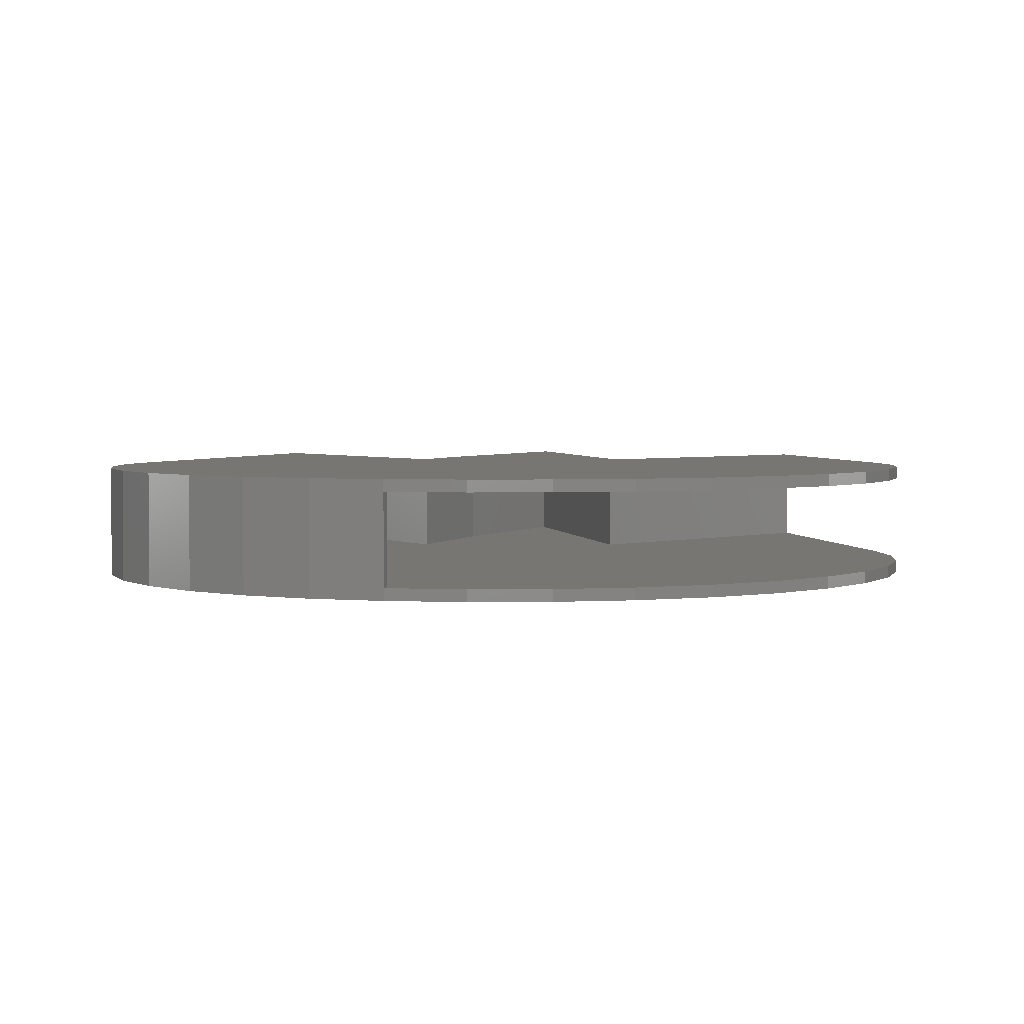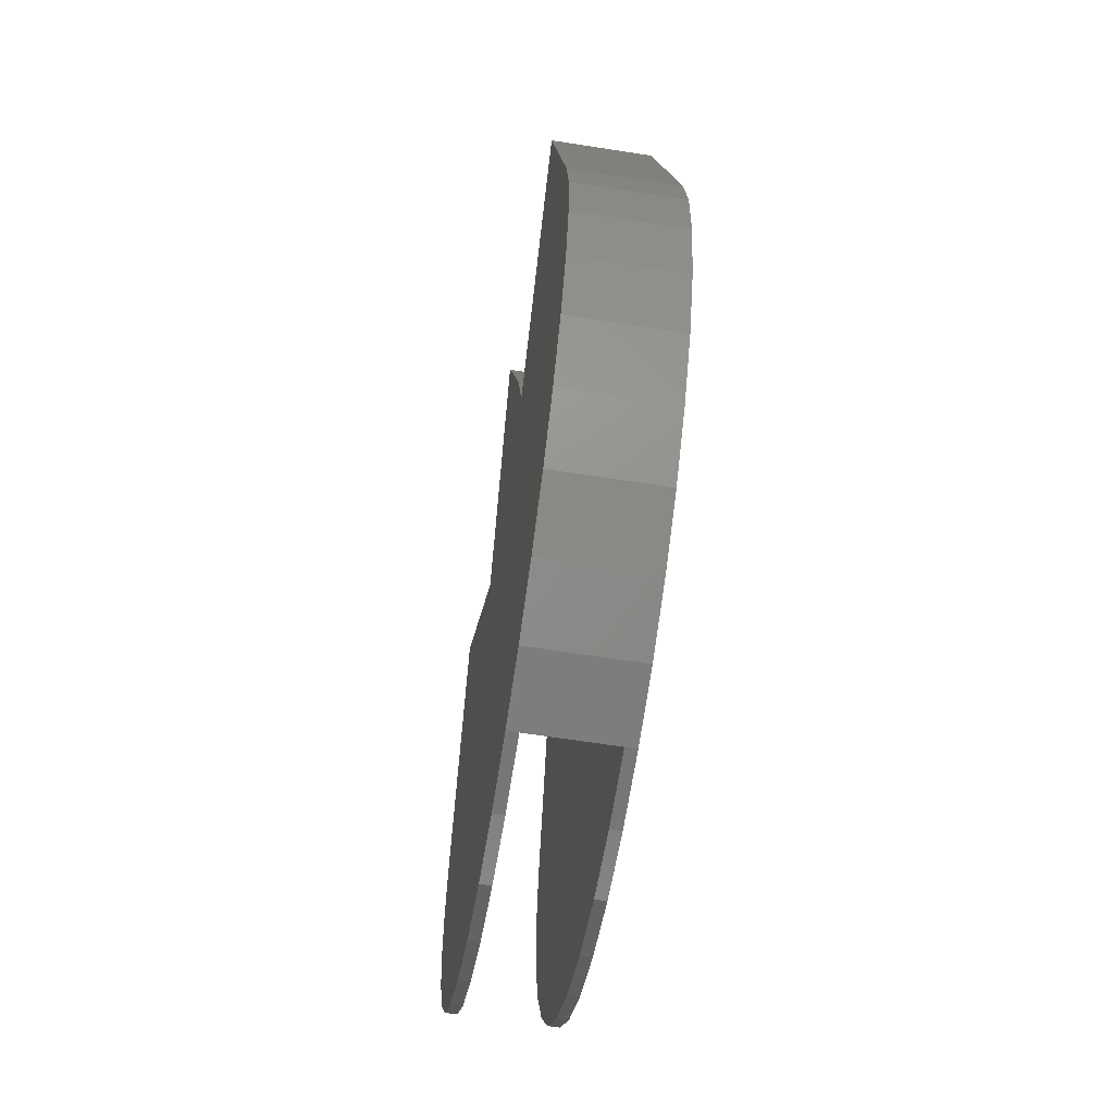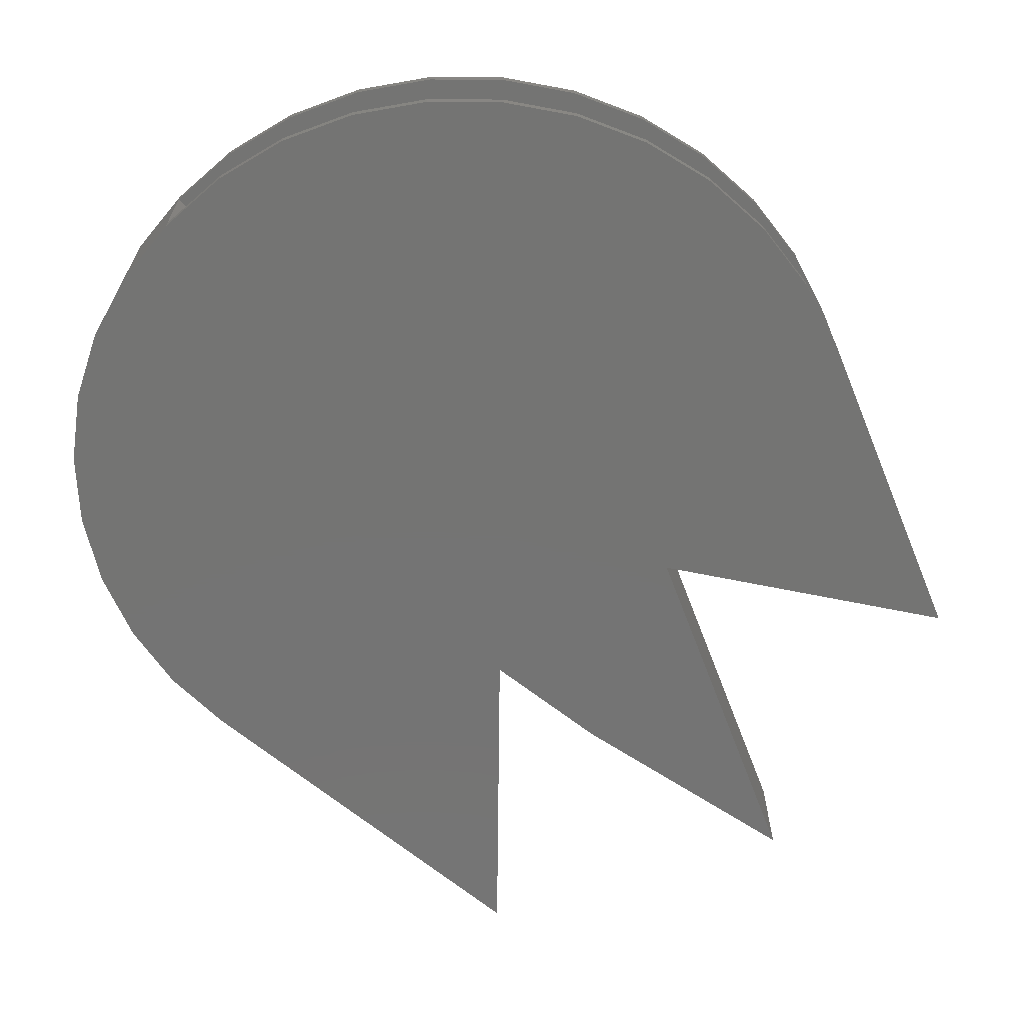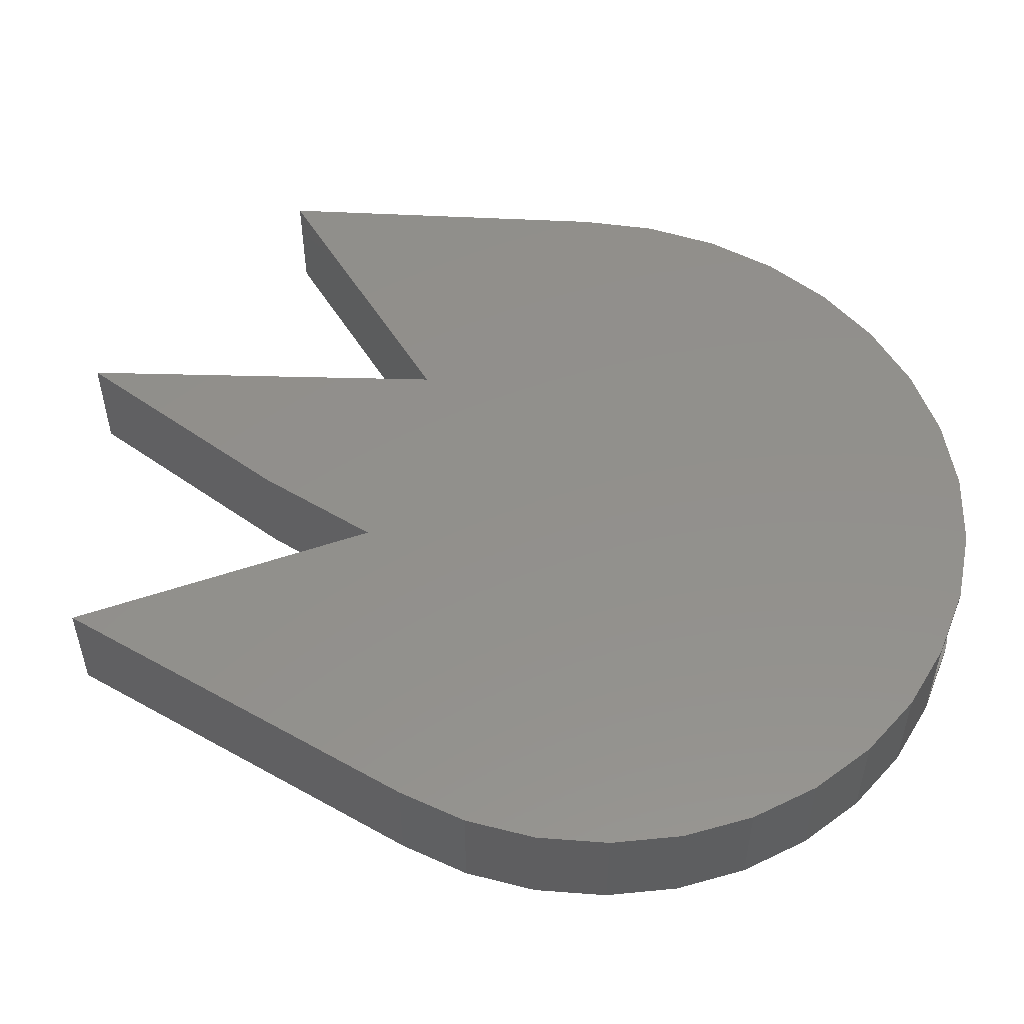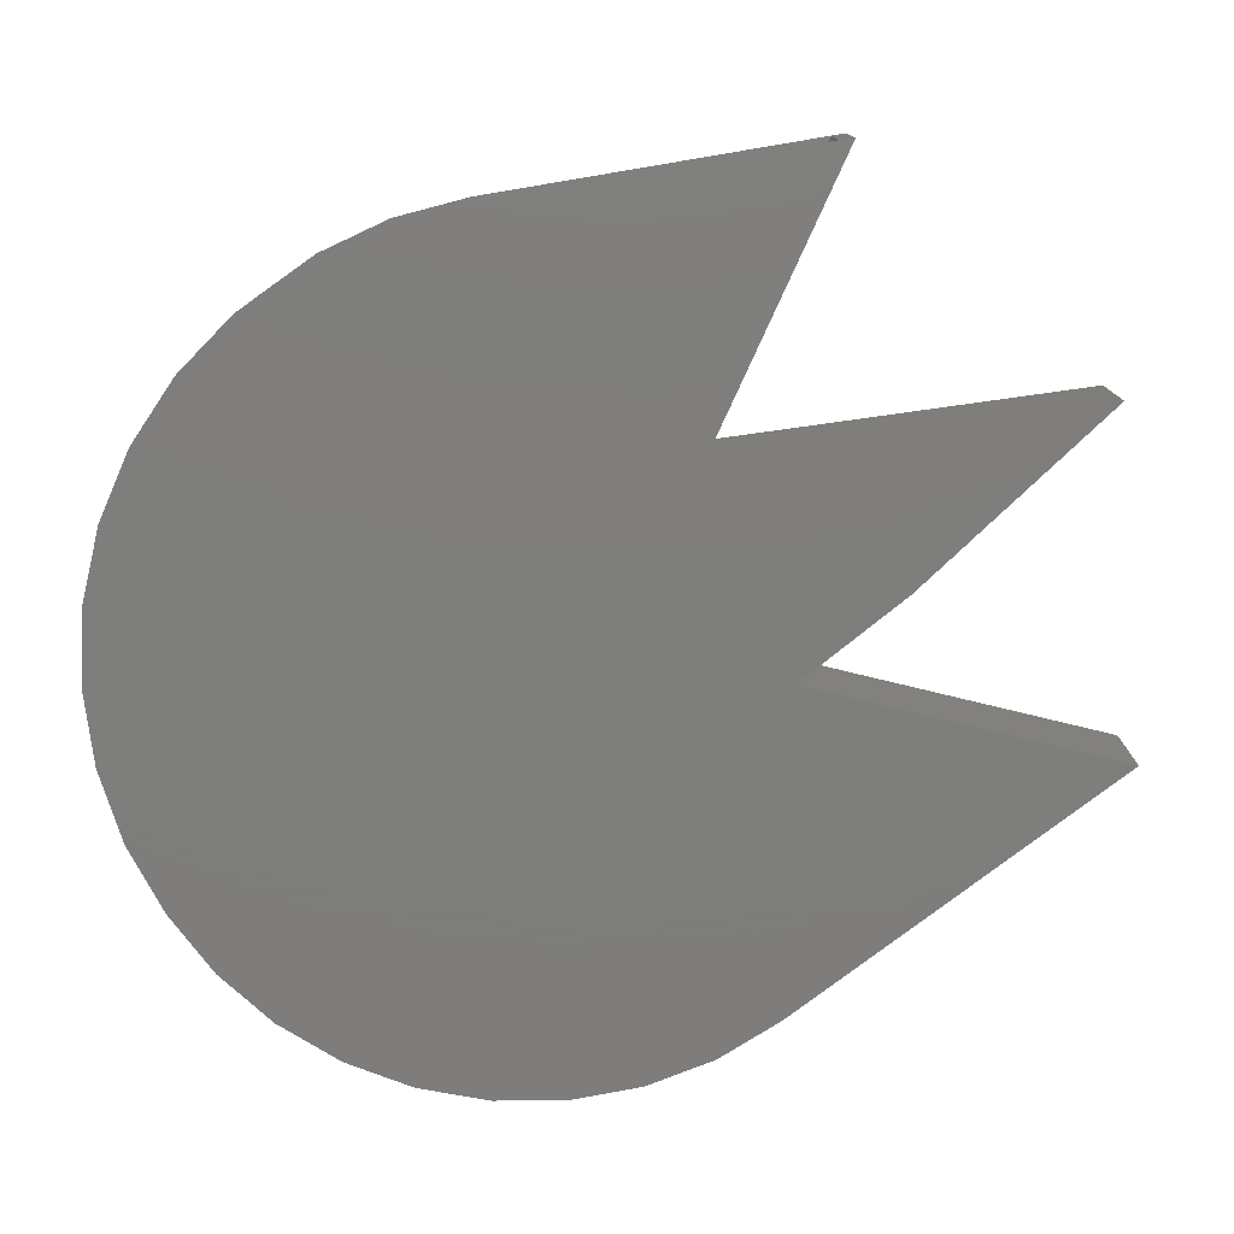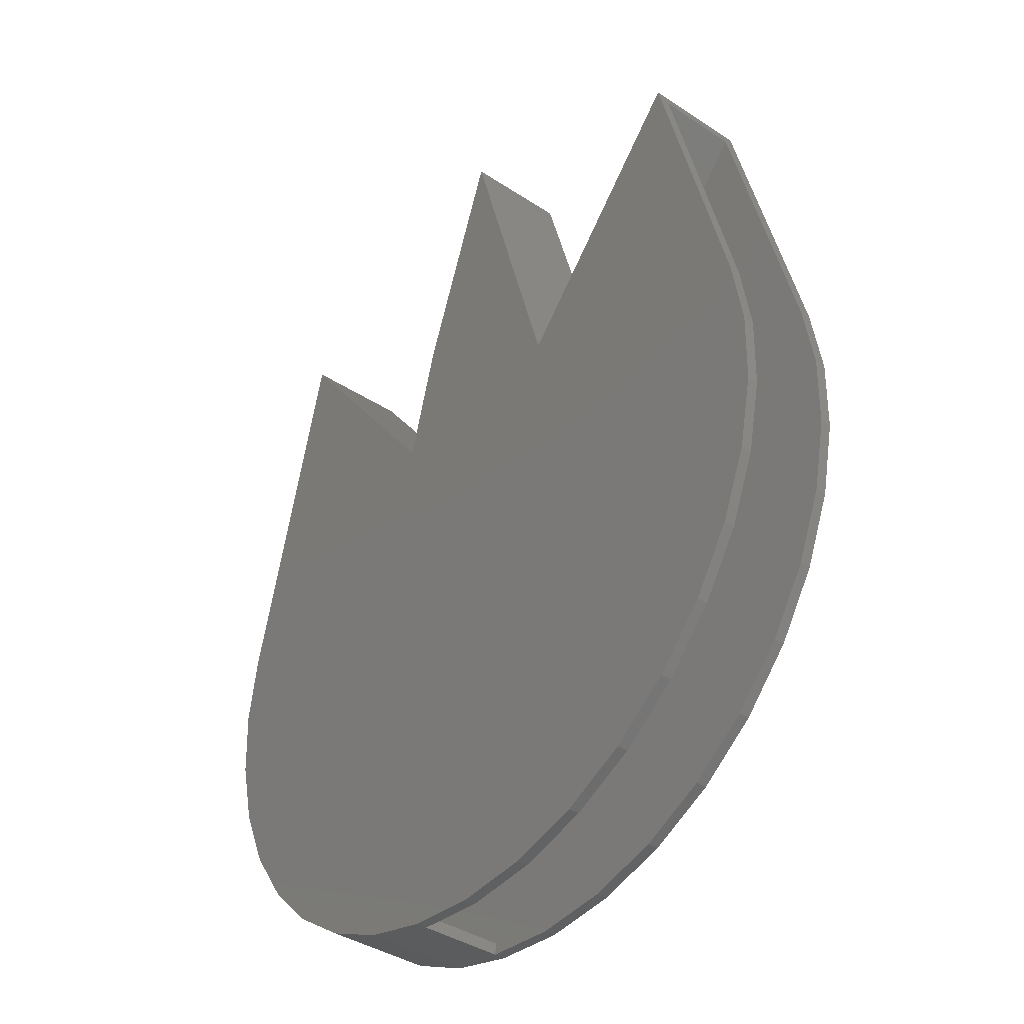
<metadata>
{"format":"stl","ext":"stl","renderer":"f3d","projection":"perspective","resolution":1024,"background":"white","views":[{"elev":3.0,"azim":-175.6,"up":"+Y"},{"elev":-63.6,"azim":81.0,"up":"+Z"},{"elev":-66.1,"azim":-143.2,"up":"+Y"},{"elev":53.1,"azim":107.5,"up":"+Y"},{"elev":-77.8,"azim":-66.1,"up":"+Y"},{"elev":-38.6,"azim":-129.8,"up":"+Z"}]}
</metadata>
<code>
# stl→obj: 110 verts, 216 faces
v 0.1103 -0.1328 -0.5901
v 0.1103 -0.1484 -0.5901
v 0.007202 -0.1328 -0.5979
v 0.007202 -0.1484 -0.5979
v -0.0956 -0.1328 -0.5871
v -0.0956 -0.1484 -0.5871
v -0.1948 -0.1328 -0.5579
v -0.1948 -0.1484 -0.5579
v -0.2871 -0.1328 -0.5114
v -0.2871 -0.1484 -0.5114
v -0.3696 -0.1328 -0.4491
v -0.3696 -0.1484 -0.4491
v -0.4395 -0.1328 -0.3729
v -0.4395 -0.1484 -0.3729
v -0.4945 -0.1328 -0.2855
v -0.4945 -0.1484 -0.2855
v -0.533 -0.1328 -0.1895
v -0.533 -0.1484 -0.1895
v -0.5536 -0.1328 -0.0882
v -0.5536 -0.1484 -0.0882
v -0.5556 -0.1328 0.01515
v -0.5556 -0.1484 0.01515
v -0.5391 -0.1328 0.1172
v -0.5391 -0.1484 0.1172
v 0.1103 3.466e-17 -0.5901
v 0.1103 -0.01562 -0.5901
v 0.007202 2.278e-17 -0.5979
v 0.007202 -0.01562 -0.5979
v -0.0956 1.197e-17 -0.5871
v -0.0956 -0.01562 -0.5871
v -0.1948 2.576e-18 -0.5579
v -0.1948 -0.01562 -0.5579
v -0.2871 -5.092e-18 -0.5114
v -0.2871 -0.01562 -0.5114
v -0.3696 -1.079e-17 -0.4491
v -0.3696 -0.01562 -0.4491
v -0.4395 -1.432e-17 -0.3729
v -0.4395 -0.01562 -0.3729
v -0.4945 -1.558e-17 -0.2855
v -0.4945 -0.01562 -0.2855
v -0.533 -1.452e-17 -0.1895
v -0.533 -0.01562 -0.1895
v -0.5536 -1.119e-17 -0.0882
v -0.5536 -0.01562 -0.0882
v -0.5556 -5.675e-18 0.01515
v -0.5556 -0.01562 0.01515
v -0.5391 1.828e-18 0.1172
v -0.5391 -0.01562 0.1172
v -0.4231 3.798e-17 0.5694
v -0.4278 -0.01562 0.5512
v -0.4231 -0.1484 0.5694
v -0.4278 -0.1328 0.5512
v 0.2057 4.646e-17 -0.5675
v 0.2057 -0.1484 -0.5675
v 0.5509 1.196e-16 0.05921
v 0.5509 -0.1484 0.05921
v 0.5651 1.158e-16 -0.03781
v 0.5651 -0.1484 -0.03781
v 0.5612 1.099e-16 -0.1358
v 0.5612 -0.1484 -0.1358
v 0.5393 1.022e-16 -0.2314
v 0.5393 -0.1484 -0.2314
v 0.5002 9.282e-17 -0.3213
v 0.5002 -0.1484 -0.3213
v 0.4451 8.221e-17 -0.4024
v 0.4451 -0.1484 -0.4024
v 0.376 7.067e-17 -0.472
v 0.376 -0.1484 -0.472
v 0.2953 5.862e-17 -0.5277
v 0.2953 -0.1484 -0.5277
v 0.1079 -0.01562 -0.5747
v 0.1079 -0.1328 -0.5747
v 0.1497 -0.01562 0.21
v 0.5357 -0.01562 0.05552
v 0.4158 -0.01562 0.5571
v -0.1376 -0.01562 0.2247
v 0.2005 -0.01562 -0.5528
v 0.2875 -0.01562 -0.5141
v 0.3659 -0.01562 -0.4601
v 0.433 -0.01562 -0.3926
v 0.4864 -0.01562 -0.3138
v 0.5245 -0.01562 -0.2265
v 0.5457 -0.01562 -0.1337
v 0.5495 -0.01562 -0.03863
v 0.09535 -0.01562 0.414
v -0.00402 -0.01562 0.6923
v 0.4158 -0.1328 0.5571
v 0.5357 -0.1328 0.05555
v 0.1497 -0.1328 0.21
v -0.1376 -0.1328 0.2247
v 0.5495 -0.1328 -0.03866
v 0.5457 -0.1328 -0.1338
v 0.5244 -0.1328 -0.2265
v 0.4864 -0.1328 -0.3138
v 0.433 -0.1328 -0.3926
v 0.3659 -0.1328 -0.4601
v 0.2875 -0.1328 -0.5141
v 0.2005 -0.1328 -0.5528
v -0.00402 -0.1328 0.6923
v 0.09535 -0.1328 0.414
v 0.1103 -0.1484 0.4187
v -0.1448 -0.1484 0.2563
v 0.1567 -0.1484 0.2447
v -0.005674 -0.1484 0.7433
v 0.4234 -0.1484 0.5926
v 0.1567 8.432e-17 0.2447
v -0.1448 5.149e-17 0.2563
v 0.1103 8.883e-17 0.4187
v -0.005674 9.398e-17 0.7433
v 0.4234 1.332e-16 0.5926
f 1 2 3
f 3 2 4
f 3 4 5
f 5 4 6
f 5 6 7
f 7 6 8
f 7 8 9
f 9 8 10
f 9 10 11
f 11 10 12
f 11 12 13
f 13 12 14
f 13 14 15
f 15 14 16
f 15 16 17
f 17 16 18
f 17 18 19
f 19 18 20
f 19 20 21
f 21 20 22
f 21 22 23
f 23 22 24
f 25 26 27
f 27 26 28
f 27 28 29
f 29 28 30
f 29 30 31
f 31 30 32
f 31 32 33
f 33 32 34
f 33 34 35
f 35 34 36
f 35 36 37
f 37 36 38
f 37 38 39
f 39 38 40
f 39 40 41
f 41 40 42
f 41 42 43
f 43 42 44
f 43 44 45
f 45 44 46
f 45 46 47
f 47 46 48
f 47 48 49
f 49 48 50
f 49 50 51
f 51 50 52
f 51 52 24
f 24 52 23
f 53 54 2
f 53 2 1
f 53 1 26
f 53 26 25
f 55 56 57
f 57 56 58
f 57 58 59
f 59 58 60
f 59 60 61
f 61 60 62
f 61 62 63
f 63 62 64
f 63 64 65
f 65 64 66
f 65 66 67
f 67 66 68
f 67 68 69
f 69 68 70
f 69 70 53
f 53 70 54
f 26 1 71
f 71 1 72
f 73 74 75
f 48 76 50
f 28 26 30
f 30 26 71
f 30 71 32
f 32 71 77
f 32 77 34
f 34 77 78
f 34 78 36
f 36 78 79
f 36 79 38
f 38 79 80
f 38 80 40
f 40 80 81
f 40 81 42
f 42 81 82
f 42 82 44
f 44 82 83
f 44 83 84
f 85 86 73
f 73 86 76
f 73 76 74
f 74 76 48
f 74 48 46
f 46 44 74
f 74 44 84
f 87 88 89
f 52 90 23
f 91 92 19
f 19 92 93
f 19 93 17
f 17 93 94
f 17 94 15
f 15 94 95
f 15 95 13
f 13 95 96
f 13 96 11
f 11 96 97
f 11 97 9
f 9 97 98
f 9 98 7
f 7 98 72
f 7 72 5
f 5 72 1
f 5 1 3
f 21 23 88
f 88 23 90
f 88 90 89
f 89 90 99
f 89 99 100
f 21 88 19
f 19 88 91
f 90 52 76
f 76 52 50
f 81 93 82
f 82 93 92
f 82 92 83
f 83 92 91
f 83 91 84
f 84 91 88
f 84 88 74
f 93 81 94
f 94 81 80
f 94 80 95
f 95 80 79
f 95 79 96
f 96 79 78
f 96 78 97
f 97 78 77
f 97 77 98
f 98 77 71
f 98 71 72
f 88 87 74
f 74 87 75
f 87 89 75
f 75 89 73
f 89 100 73
f 73 100 85
f 100 99 85
f 85 99 86
f 99 90 86
f 86 90 76
f 101 102 103
f 101 104 102
f 24 102 51
f 24 22 56
f 102 24 103
f 103 24 56
f 103 56 105
f 56 22 58
f 58 22 20
f 58 20 60
f 60 20 62
f 62 20 18
f 62 18 64
f 64 18 16
f 64 16 66
f 66 16 14
f 66 14 68
f 68 14 12
f 68 12 70
f 70 12 10
f 70 10 54
f 54 10 8
f 54 8 2
f 2 8 6
f 2 6 4
f 106 107 108
f 107 109 108
f 49 107 47
f 55 45 47
f 110 55 106
f 106 55 47
f 106 47 107
f 59 43 57
f 57 43 45
f 57 45 55
f 27 29 25
f 25 29 31
f 25 31 53
f 53 31 33
f 53 33 69
f 69 33 35
f 69 35 67
f 67 35 37
f 67 37 65
f 65 37 39
f 65 39 63
f 63 39 41
f 63 41 61
f 61 41 43
f 61 43 59
f 102 107 51
f 51 107 49
f 104 109 102
f 102 109 107
f 101 108 104
f 104 108 109
f 103 106 101
f 101 106 108
f 105 110 103
f 103 110 106
f 56 55 105
f 105 55 110

</code>
